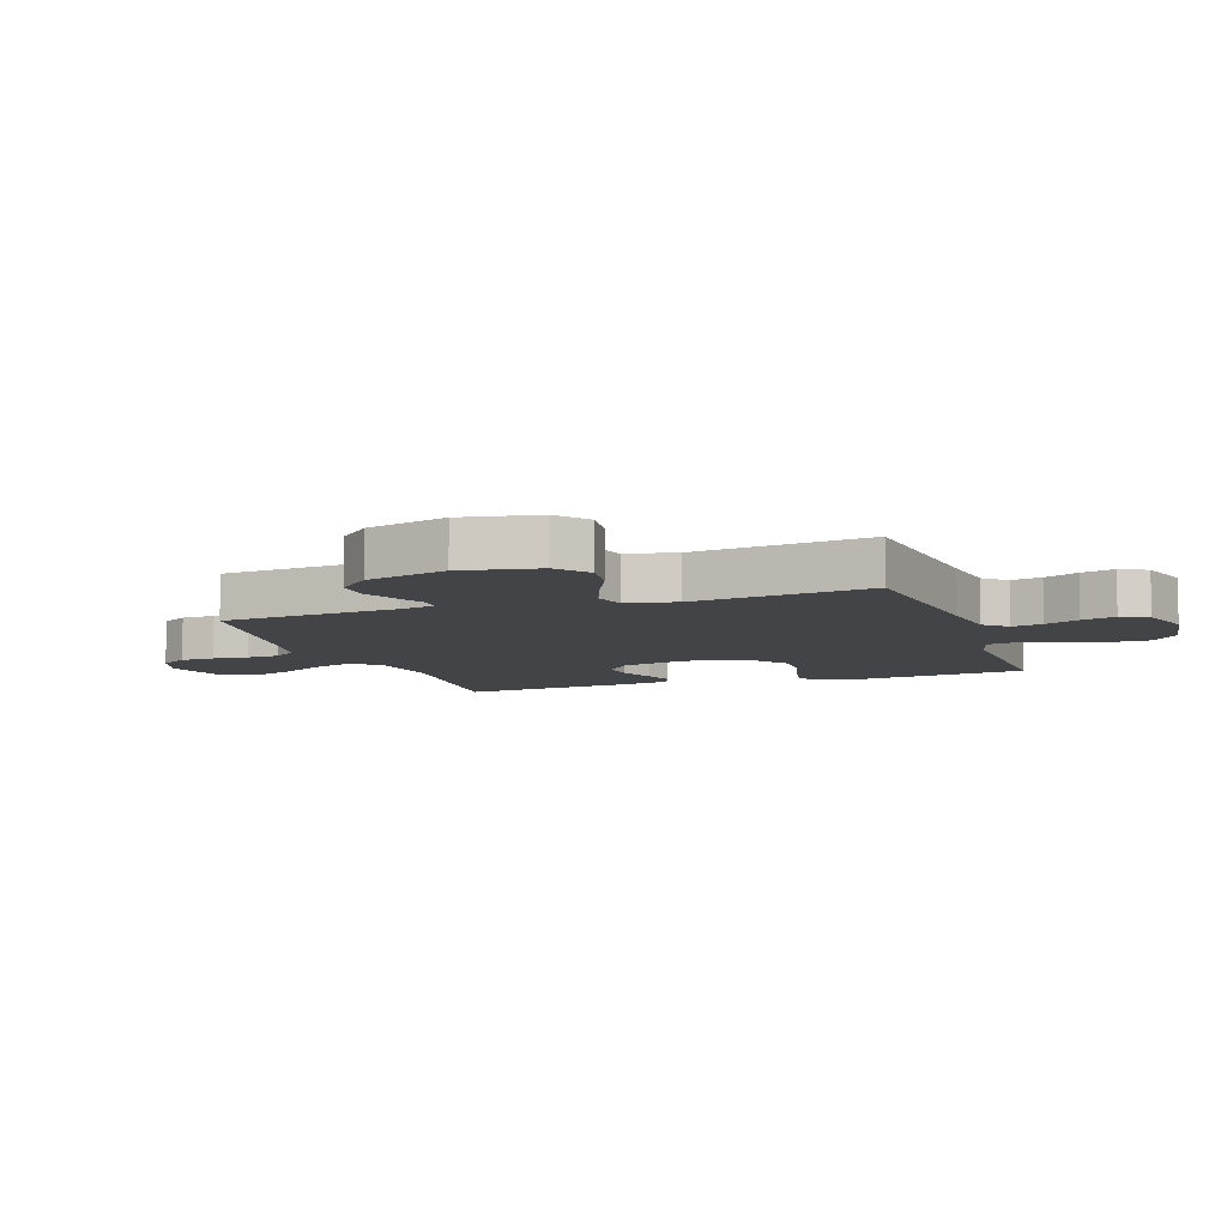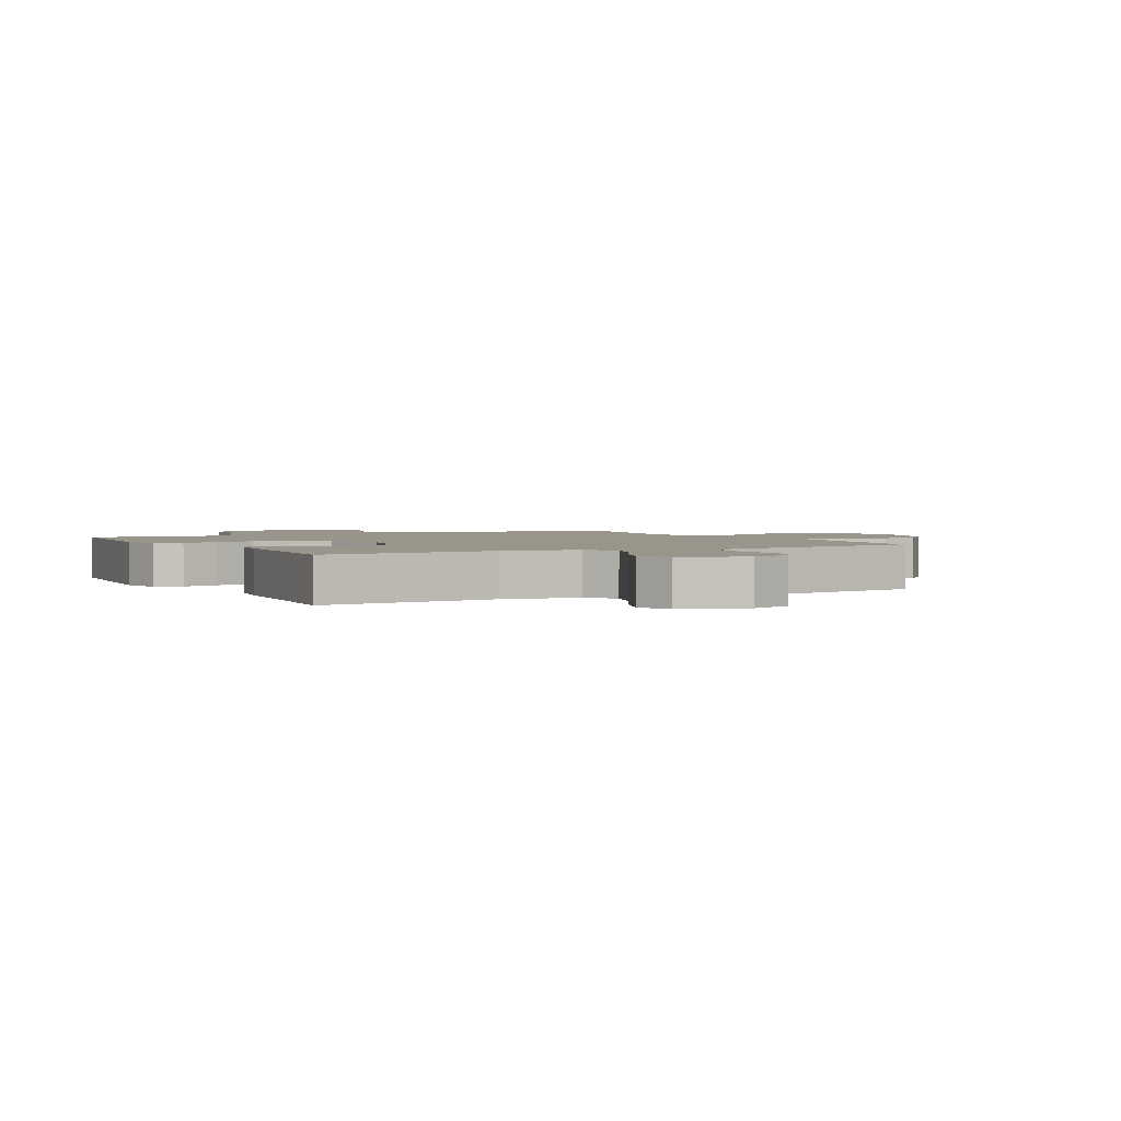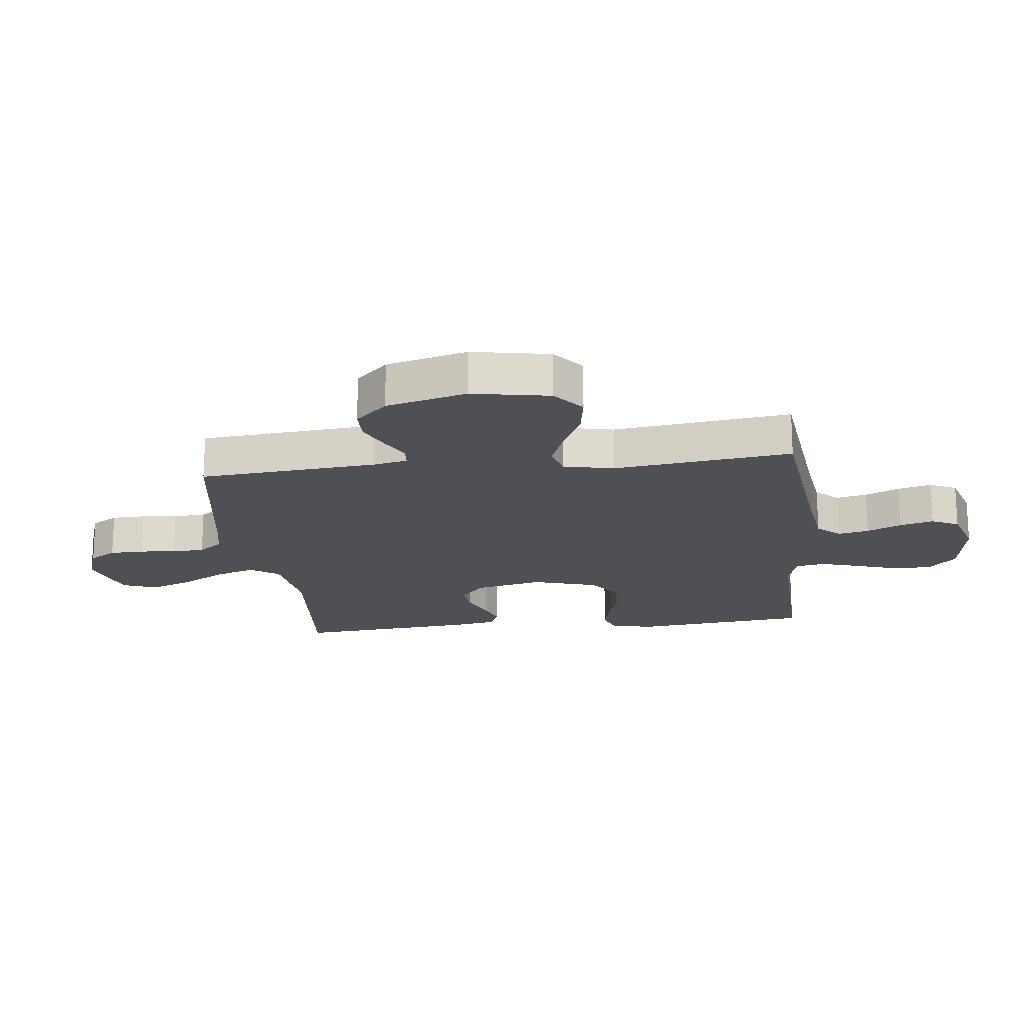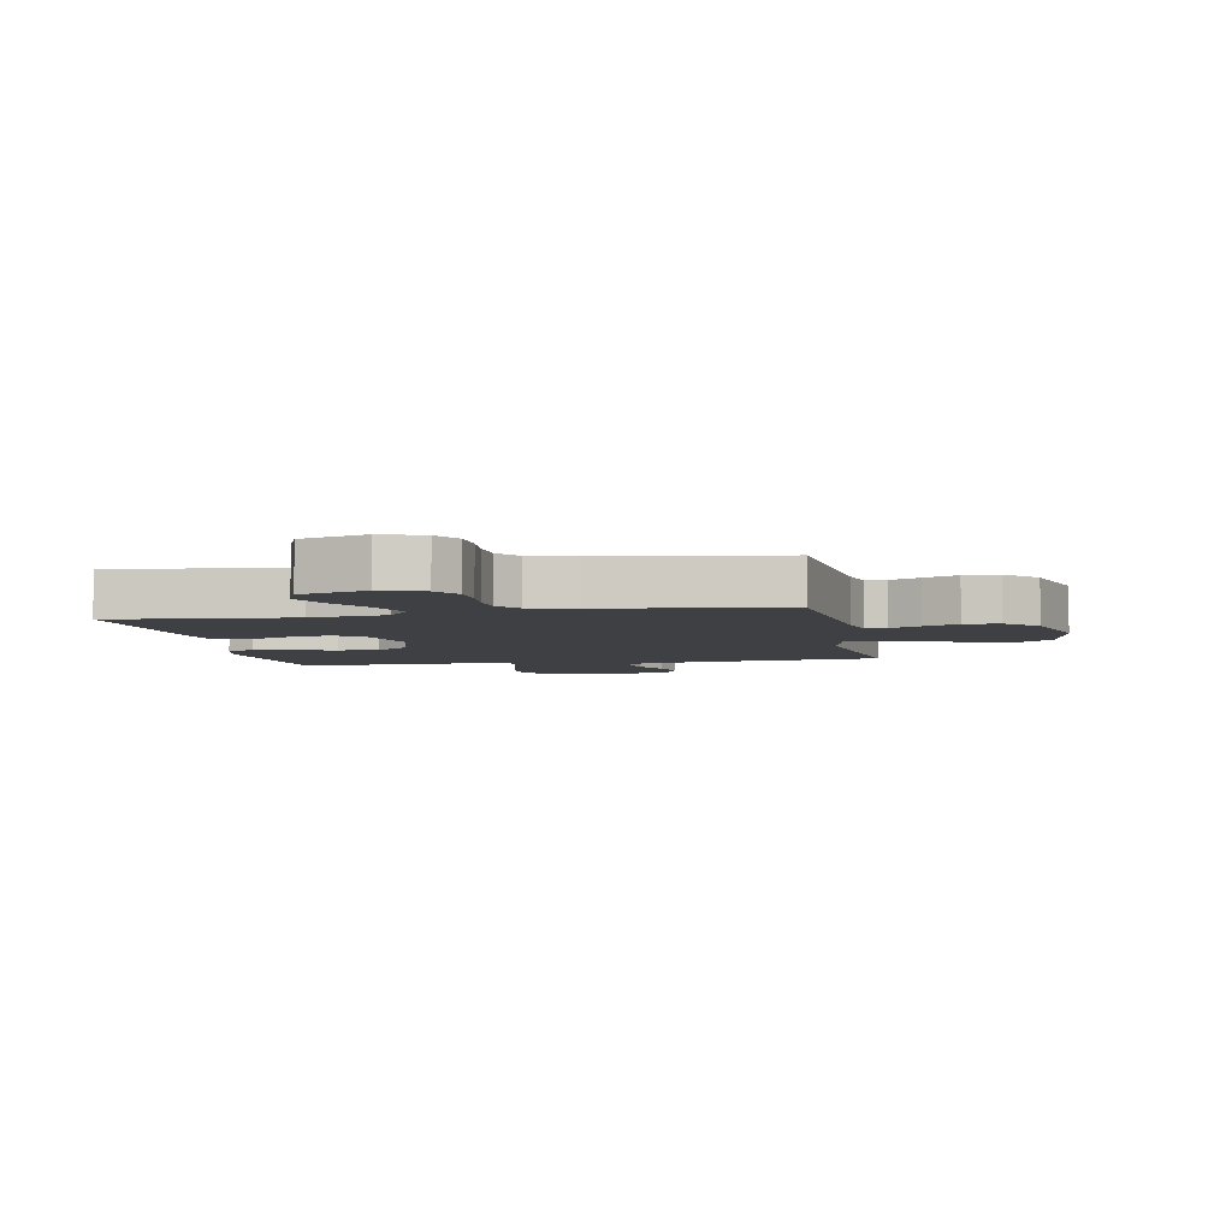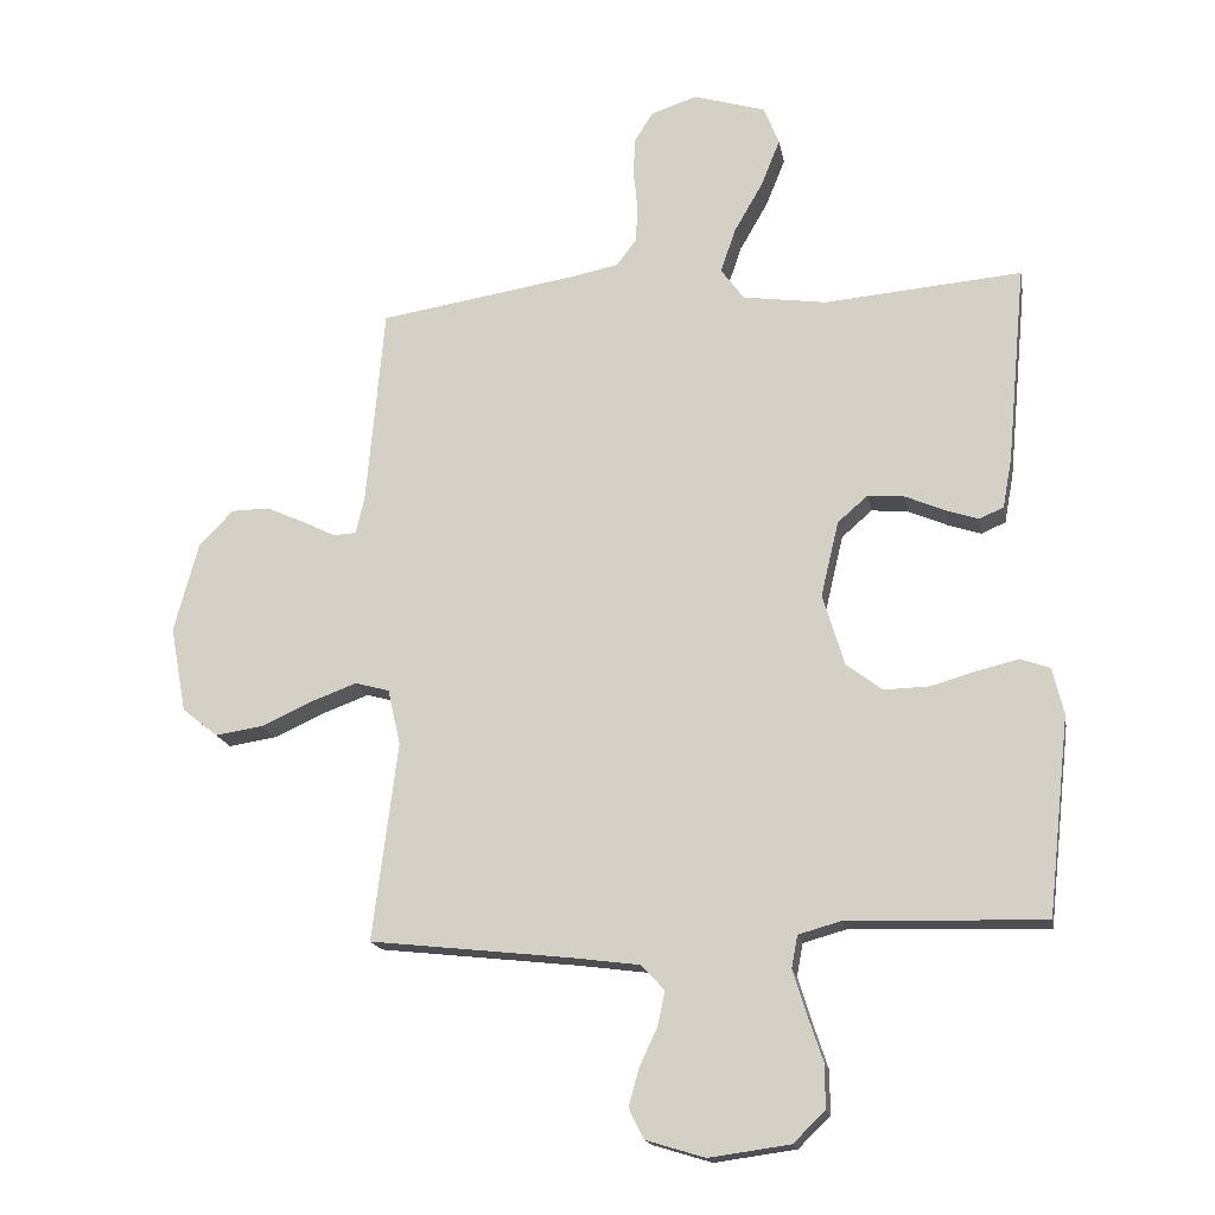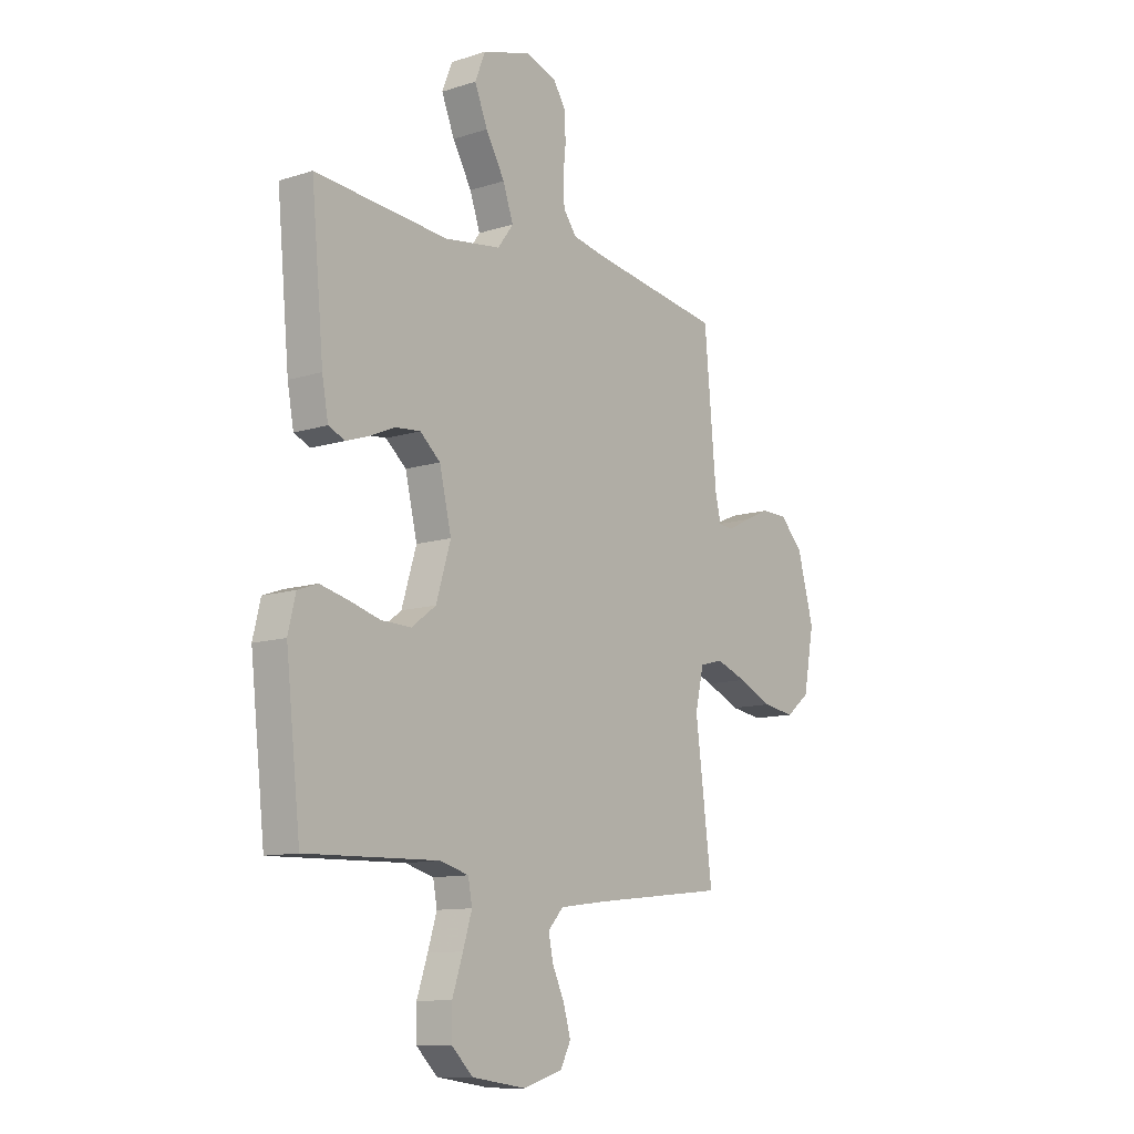
<metadata>
{"format":"obj","ext":"obj","renderer":"f3d","projection":"perspective","resolution":1024,"background":"white","views":[{"elev":-8.0,"azim":109.1,"up":"+Y"},{"elev":2.1,"azim":-28.1,"up":"+Y"},{"elev":-18.6,"azim":96.6,"up":"+Y"},{"elev":-4.8,"azim":10.8,"up":"+Y"},{"elev":-17.1,"azim":-169.9,"up":"+Z"},{"elev":-11.0,"azim":-51.8,"up":"+Z"}]}
</metadata>
<code>
v -0.5 0.07 -0.5
v -0.533 0.07 -0.2
v -0.516 0.07 -0.129
v -0.471 0.07 -0.113
v -0.409 0.07 -0.128
v -0.339 0.07 -0.148
v -0.271 0.07 -0.15
v -0.216 0.07 -0.109
v -0.183 0.07 0
v -0.21 0.07 0.114
v -0.256 0.07 0.154
v -0.312 0.07 0.149
v -0.37 0.07 0.124
v -0.421 0.07 0.107
v -0.458 0.07 0.123
v -0.472 0.07 0.2
v -0.5 0.07 0.5
v -0.2 0.07 0.474
v -0.073 0.07 0.492
v -0.038 0.07 0.54
v -0.061 0.07 0.607
v -0.104 0.07 0.682
v -0.133 0.07 0.754
v -0.11 0.07 0.812
v 0 0.07 0.845
v 0.07 0.07 0.821
v 0.098 0.07 0.776
v 0.1 0.07 0.718
v 0.094 0.07 0.658
v 0.097 0.07 0.603
v 0.127 0.07 0.563
v 0.2 0.07 0.548
v 0.5 0.07 0.5
v 0.527 0.07 0.2
v 0.54 0.07 0.142
v 0.575 0.07 0.14
v 0.625 0.07 0.165
v 0.683 0.07 0.191
v 0.741 0.07 0.19
v 0.793 0.07 0.136
v 0.83 0.07 0
v 0.806 0.07 -0.13
v 0.752 0.07 -0.173
v 0.68 0.07 -0.162
v 0.603 0.07 -0.127
v 0.533 0.07 -0.101
v 0.481 0.07 -0.115
v 0.462 0.07 -0.2
v 0.5 0.07 -0.5
v 0.2 0.07 -0.533
v 0.093 0.07 -0.547
v 0.058 0.07 -0.585
v 0.069 0.07 -0.637
v 0.096 0.07 -0.695
v 0.112 0.07 -0.752
v 0.089 0.07 -0.798
v 0 0.07 -0.825
v -0.123 0.07 -0.808
v -0.171 0.07 -0.761
v -0.171 0.07 -0.696
v -0.147 0.07 -0.624
v -0.127 0.07 -0.559
v -0.136 0.07 -0.51
v -0.2 0.07 -0.492
v -0.5 0 -0.5
v -0.533 0 -0.2
v -0.516 0 -0.129
v -0.471 0 -0.113
v -0.409 0 -0.128
v -0.339 0 -0.148
v -0.271 0 -0.15
v -0.216 0 -0.109
v -0.183 0 0
v -0.21 0 0.114
v -0.256 0 0.154
v -0.312 0 0.149
v -0.37 0 0.124
v -0.421 0 0.107
v -0.458 0 0.123
v -0.472 0 0.2
v -0.5 0 0.5
v -0.2 0 0.474
v -0.073 0 0.492
v -0.038 0 0.54
v -0.061 0 0.607
v -0.104 0 0.682
v -0.133 0 0.754
v -0.11 0 0.812
v 0 0 0.845
v 0.07 0 0.821
v 0.098 0 0.776
v 0.1 0 0.718
v 0.094 0 0.658
v 0.097 0 0.603
v 0.127 0 0.563
v 0.2 0 0.548
v 0.5 0 0.5
v 0.527 0 0.2
v 0.54 0 0.142
v 0.575 0 0.14
v 0.625 0 0.165
v 0.683 0 0.191
v 0.741 0 0.19
v 0.793 0 0.136
v 0.83 0 0
v 0.806 0 -0.13
v 0.752 0 -0.173
v 0.68 0 -0.162
v 0.603 0 -0.127
v 0.533 0 -0.101
v 0.481 0 -0.115
v 0.462 0 -0.2
v 0.5 0 -0.5
v 0.2 0 -0.533
v 0.093 0 -0.547
v 0.058 0 -0.585
v 0.069 0 -0.637
v 0.096 0 -0.695
v 0.112 0 -0.752
v 0.089 0 -0.798
v 0 0 -0.825
v -0.123 0 -0.808
v -0.171 0 -0.761
v -0.171 0 -0.696
v -0.147 0 -0.624
v -0.127 0 -0.559
v -0.136 0 -0.51
v -0.2 0 -0.492
f 58 59 60 61
f 58 61 62
f 57 58 62
f 56 57 62 63
f 53 54 55 56
f 52 53 56 63
f 48 49 50
f 47 48 50 51
f 42 43 44 45
f 42 45 46
f 41 42 46
f 40 41 46 47
f 36 37 38 39
f 36 39 40 47
f 32 33 34
f 31 32 34 35
f 26 27 28 29
f 26 29 30
f 25 26 30
f 24 25 30
f 21 22 23 24
f 20 21 24 30
f 19 20 30 31
f 15 16 17 18
f 15 18 19
f 12 13 14 15
f 12 15 19 31
f 3 4 5 6
f 1 2 3 6
f 64 1 6 7
f 63 64 7 8
f 52 63 8 9
f 51 52 9 10
f 35 36 47 51
f 35 51 10
f 31 35 10 11
f 11 12 31
f 125 124 123 122
f 126 125 122
f 126 122 121
f 127 126 121 120
f 120 119 118 117
f 127 120 117 116
f 114 113 112
f 115 114 112 111
f 109 108 107 106
f 110 109 106
f 110 106 105
f 111 110 105 104
f 103 102 101 100
f 111 104 103 100
f 98 97 96
f 99 98 96 95
f 93 92 91 90
f 94 93 90
f 94 90 89
f 94 89 88
f 88 87 86 85
f 94 88 85 84
f 95 94 84 83
f 82 81 80 79
f 83 82 79
f 79 78 77 76
f 95 83 79 76
f 70 69 68 67
f 70 67 66 65
f 71 70 65 128
f 72 71 128 127
f 73 72 127 116
f 74 73 116 115
f 115 111 100 99
f 74 115 99
f 75 74 99 95
f 95 76 75
f 1 65 66 2
f 2 66 67 3
f 3 67 68 4
f 4 68 69 5
f 5 69 70 6
f 6 70 71 7
f 7 71 72 8
f 8 72 73 9
f 9 73 74 10
f 10 74 75 11
f 11 75 76 12
f 12 76 77 13
f 13 77 78 14
f 14 78 79 15
f 15 79 80 16
f 16 80 81 17
f 17 81 82 18
f 18 82 83 19
f 19 83 84 20
f 20 84 85 21
f 21 85 86 22
f 22 86 87 23
f 23 87 88 24
f 24 88 89 25
f 25 89 90 26
f 26 90 91 27
f 27 91 92 28
f 28 92 93 29
f 29 93 94 30
f 30 94 95 31
f 31 95 96 32
f 32 96 97 33
f 33 97 98 34
f 34 98 99 35
f 35 99 100 36
f 36 100 101 37
f 37 101 102 38
f 38 102 103 39
f 39 103 104 40
f 40 104 105 41
f 41 105 106 42
f 42 106 107 43
f 43 107 108 44
f 44 108 109 45
f 45 109 110 46
f 46 110 111 47
f 47 111 112 48
f 48 112 113 49
f 49 113 114 50
f 50 114 115 51
f 51 115 116 52
f 52 116 117 53
f 53 117 118 54
f 54 118 119 55
f 55 119 120 56
f 56 120 121 57
f 57 121 122 58
f 58 122 123 59
f 59 123 124 60
f 60 124 125 61
f 61 125 126 62
f 62 126 127 63
f 63 127 128 64
f 64 128 65 1

</code>
